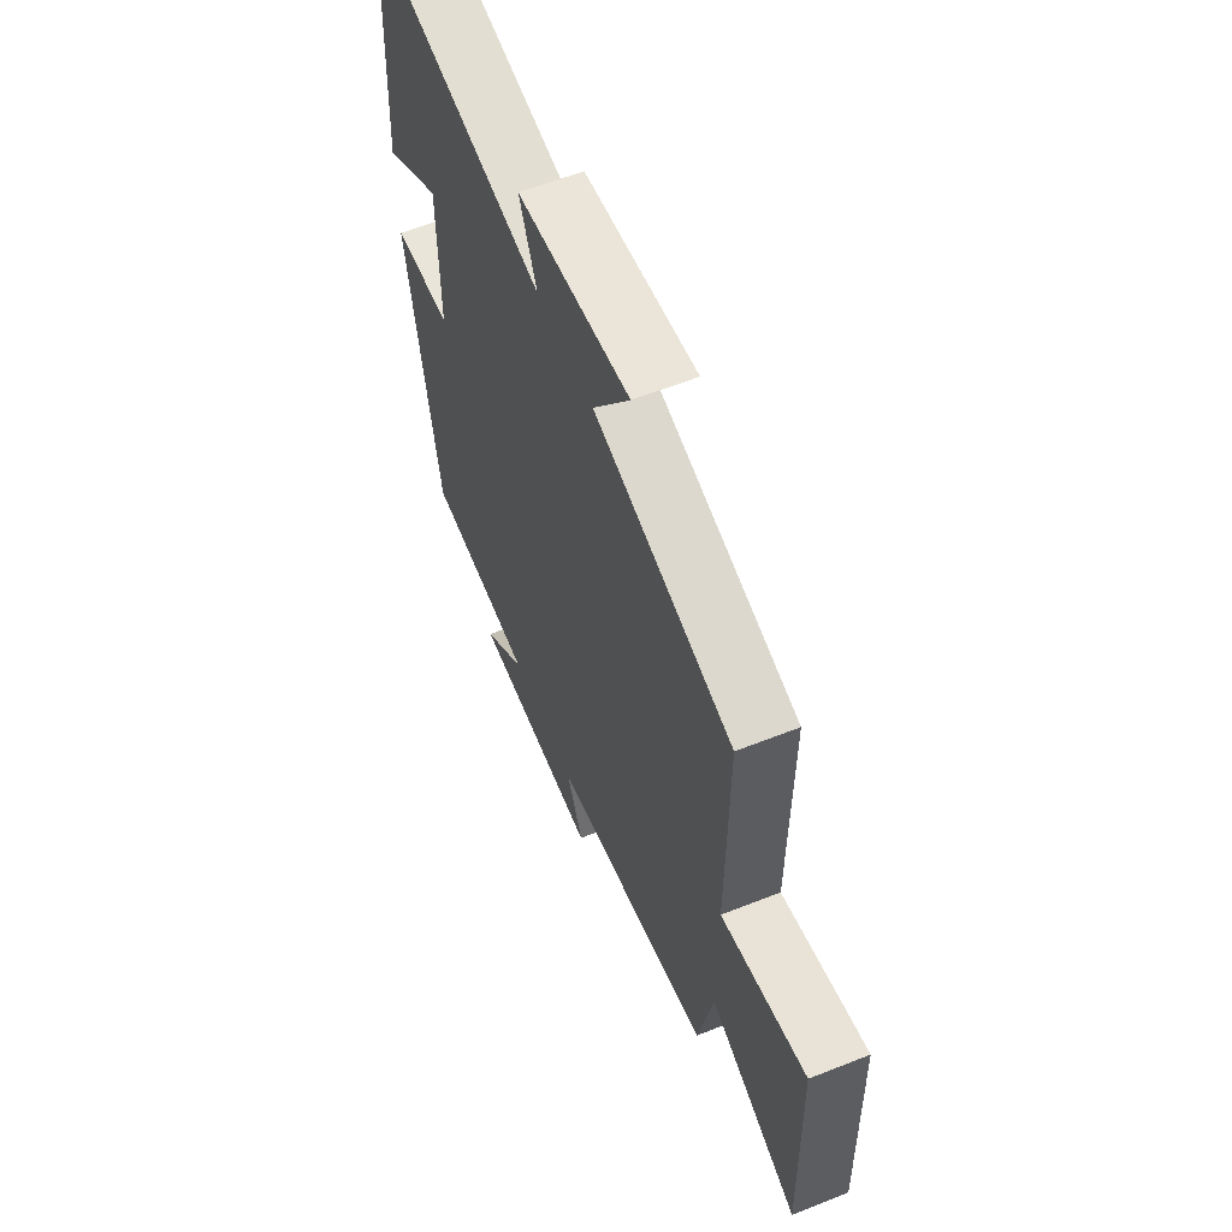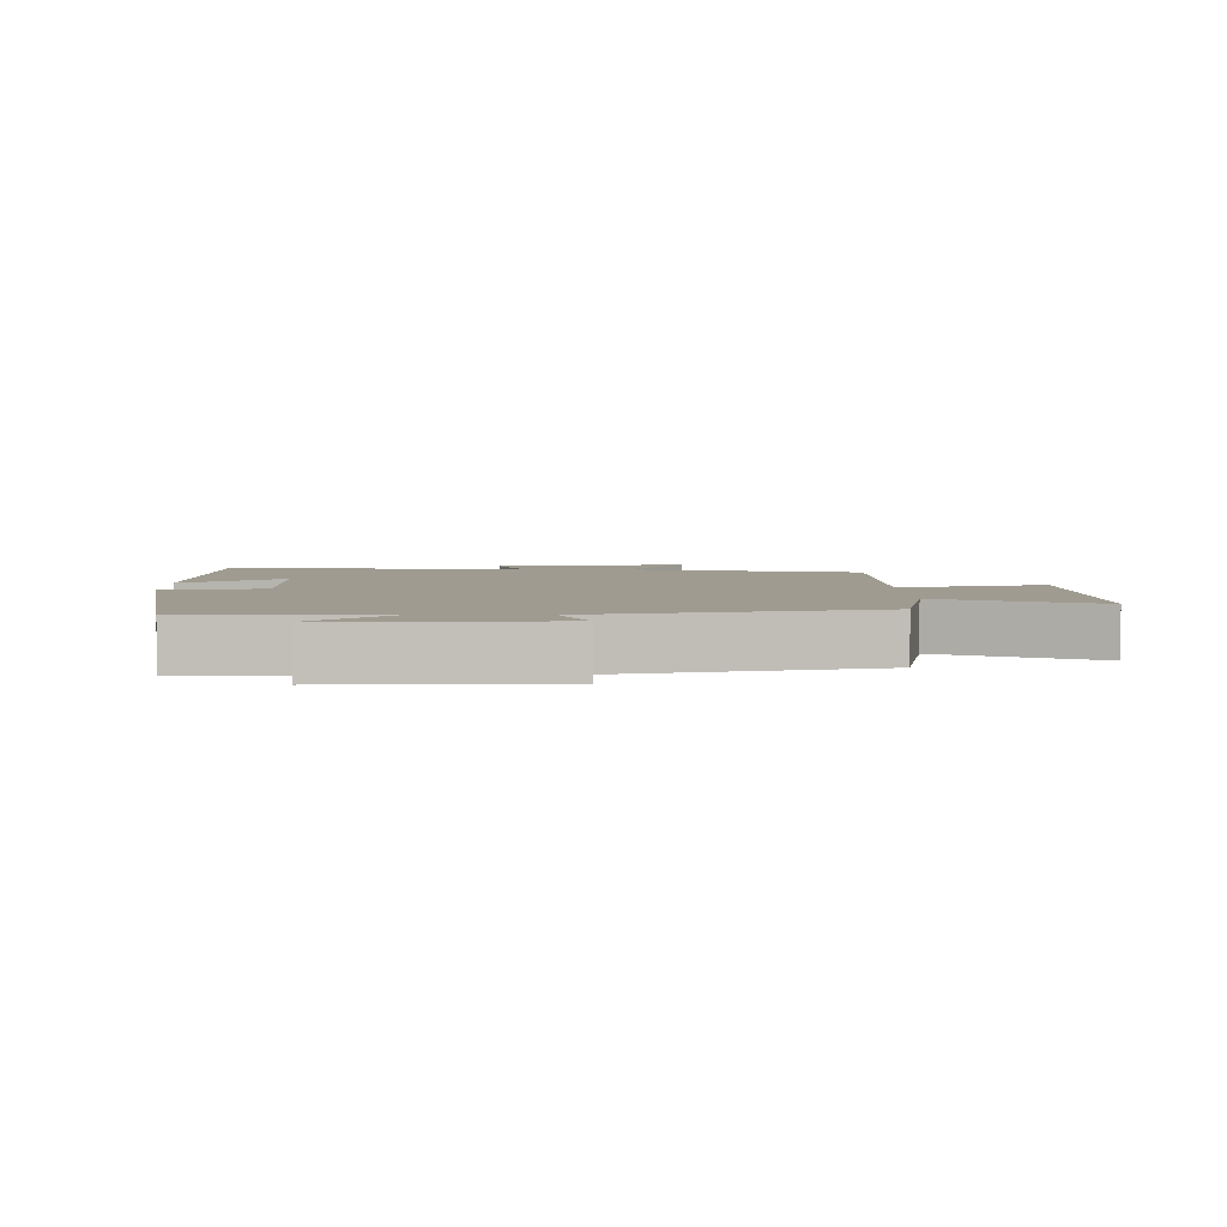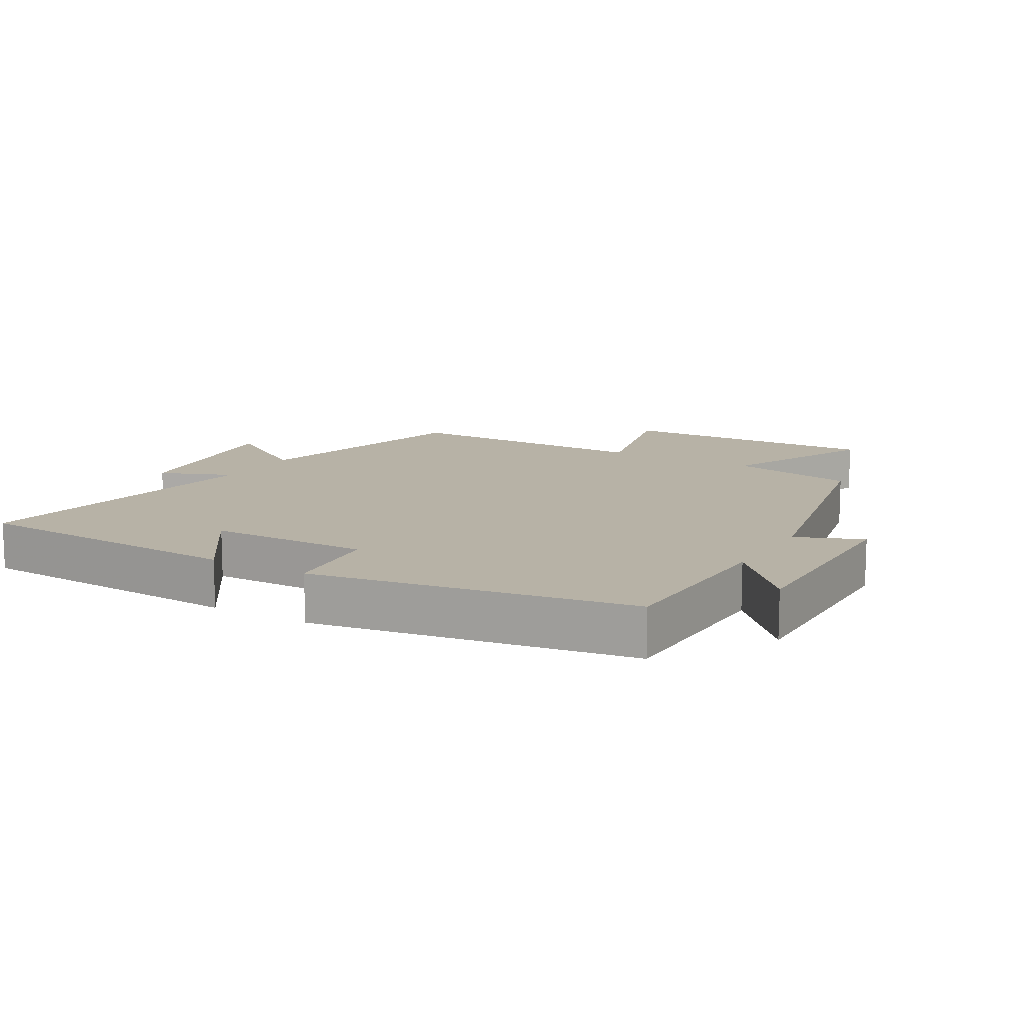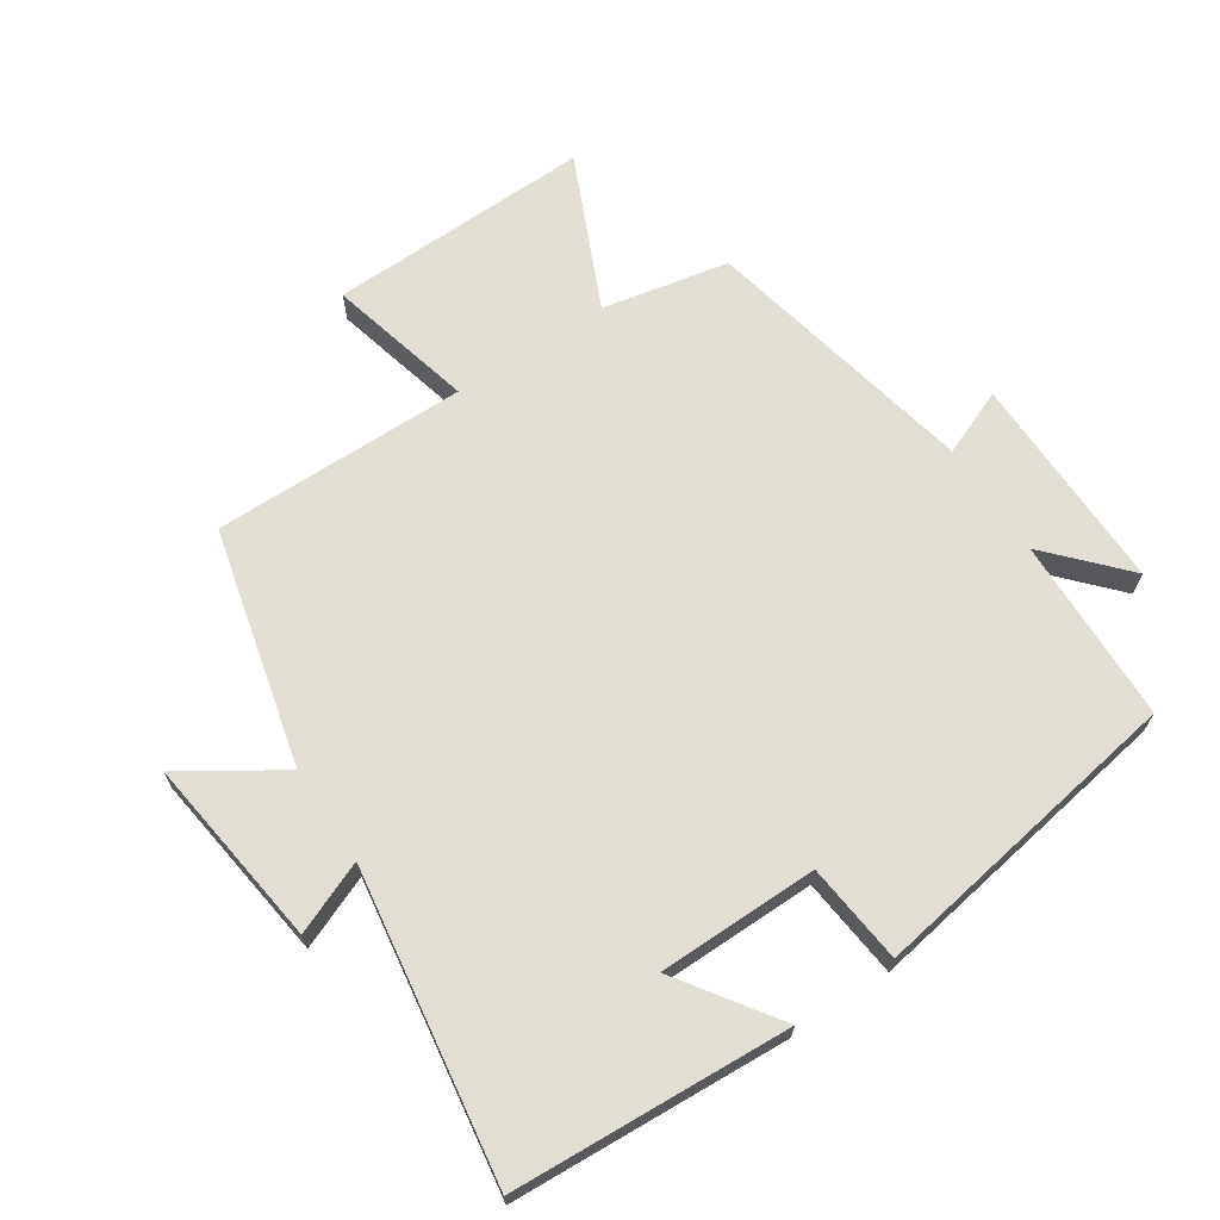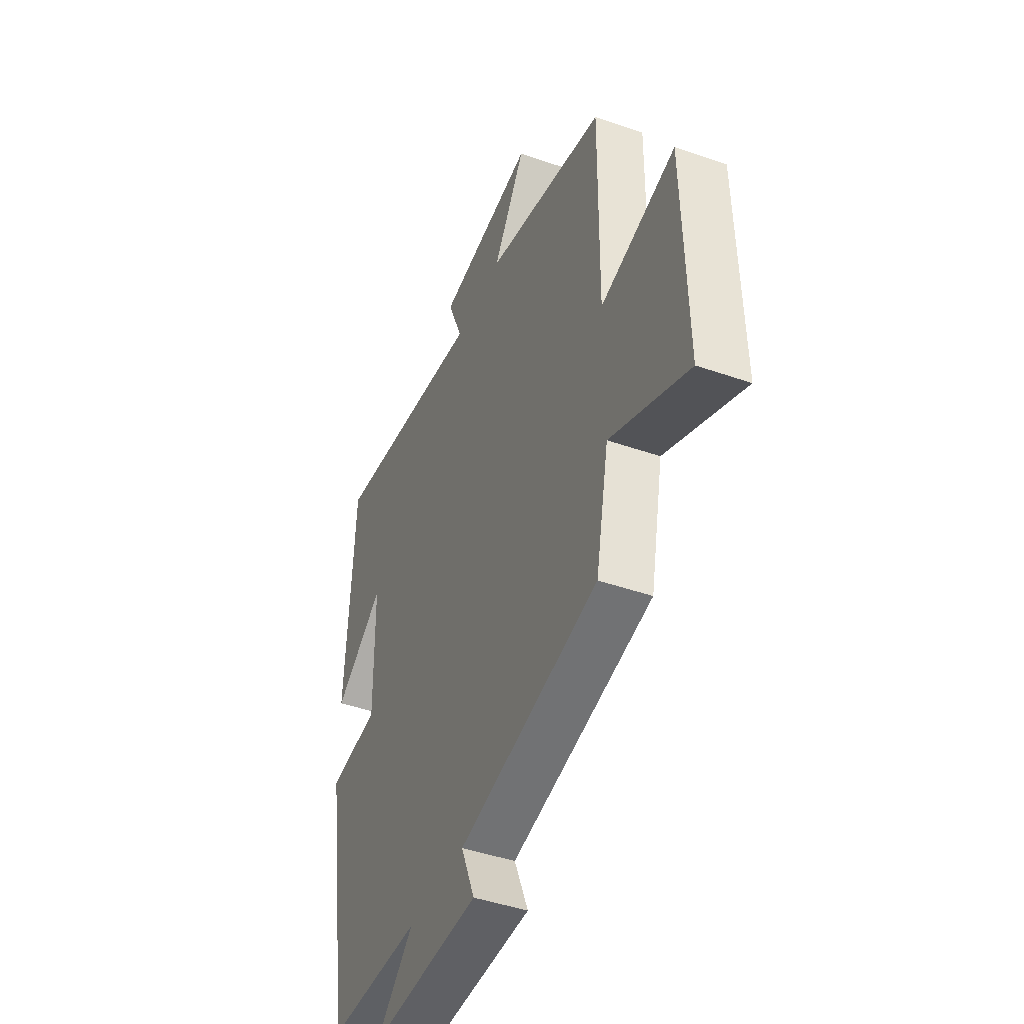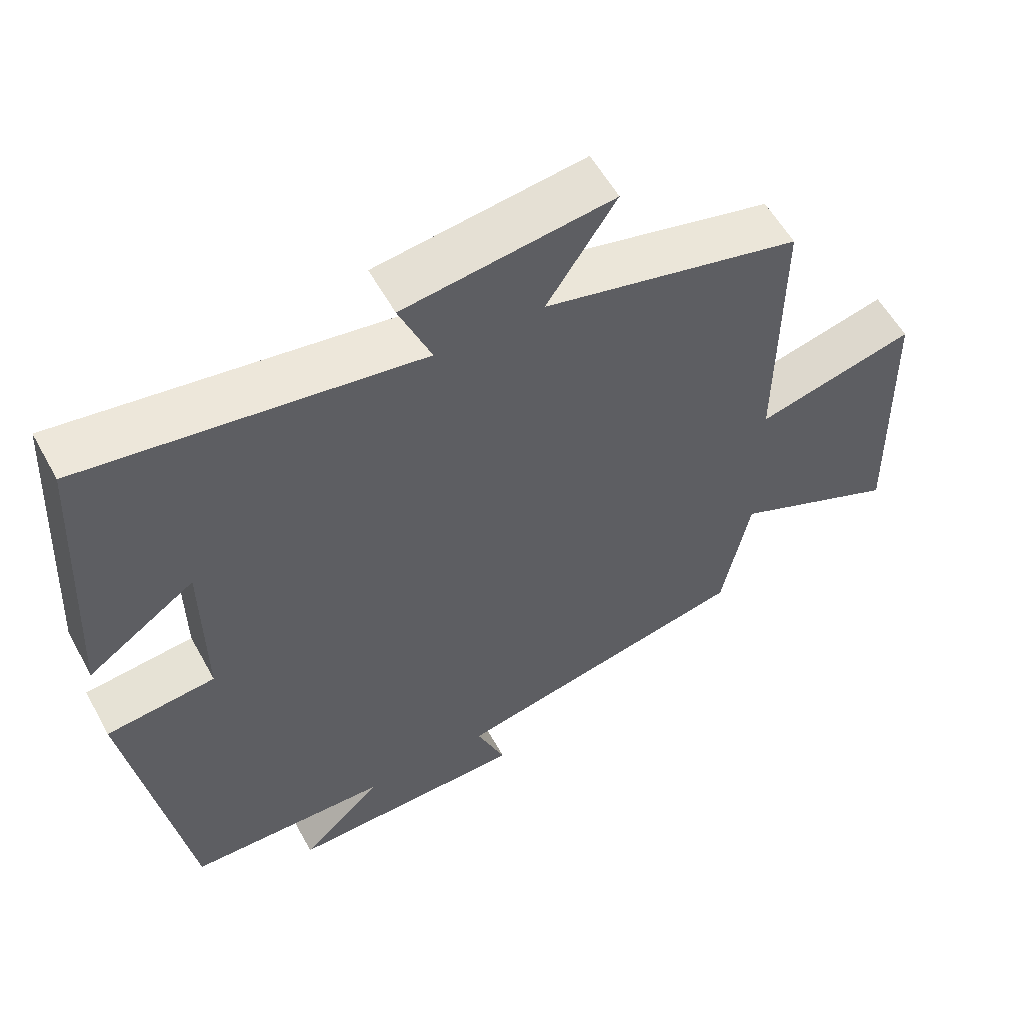
<metadata>
{"format":"obj","ext":"obj","renderer":"f3d","projection":"perspective","resolution":1024,"background":"white","views":[{"elev":60.3,"azim":-112.1,"up":"+Z"},{"elev":4.0,"azim":178.8,"up":"+Y"},{"elev":12.5,"azim":120.1,"up":"+Y"},{"elev":67.3,"azim":56.4,"up":"+Y"},{"elev":-44.3,"azim":-112.2,"up":"+Z"},{"elev":57.0,"azim":151.4,"up":"+Z"}]}
</metadata>
<code>
v 0.421 0.07 -0.492
v 0.138 0.07 -0.5
v 0.253 0.07 -0.605
v -0.081 0.07 -0.601
v -0.04 0.07 -0.5
v -0.461 0.07 -0.412
v -0.5 0.07 -0.219
v -0.733 0.07 -0.324
v -0.723 0.07 0.078
v -0.5 0.07 0.023
v -0.503 0.07 0.411
v -0.142 0.07 0.5
v -0.239 0.07 0.648
v 0.053 0.07 0.61
v 0.008 0.07 0.5
v 0.476 0.07 0.572
v 0.5 0.07 0.15
v 0.349 0.07 0.254
v 0.347 0.07 0.01
v 0.5 0.07 -0.006
v 0.421 0 -0.492
v 0.138 0 -0.5
v 0.253 0 -0.605
v -0.081 0 -0.601
v -0.04 0 -0.5
v -0.461 0 -0.412
v -0.5 0 -0.219
v -0.733 0 -0.324
v -0.723 0 0.078
v -0.5 0 0.023
v -0.503 0 0.411
v -0.142 0 0.5
v -0.239 0 0.648
v 0.053 0 0.61
v 0.008 0 0.5
v 0.476 0 0.572
v 0.5 0 0.15
v 0.349 0 0.254
v 0.347 0 0.01
v 0.5 0 -0.006
f 19 20 1 2
f 18 19 2
f 15 16 17 18
f 15 18 2
f 12 13 14 15
f 12 15 2
f 11 12 2
f 10 11 2
f 7 8 9 10
f 7 10 2
f 6 7 2
f 5 6 2
f 2 3 4 5
f 22 21 40 39
f 22 39 38
f 38 37 36 35
f 22 38 35
f 35 34 33 32
f 22 35 32
f 22 32 31
f 22 31 30
f 30 29 28 27
f 22 30 27
f 22 27 26
f 22 26 25
f 25 24 23 22
f 1 21 22 2
f 2 22 23 3
f 3 23 24 4
f 4 24 25 5
f 5 25 26 6
f 6 26 27 7
f 7 27 28 8
f 8 28 29 9
f 9 29 30 10
f 10 30 31 11
f 11 31 32 12
f 12 32 33 13
f 13 33 34 14
f 14 34 35 15
f 15 35 36 16
f 16 36 37 17
f 17 37 38 18
f 18 38 39 19
f 19 39 40 20
f 20 40 21 1

</code>
